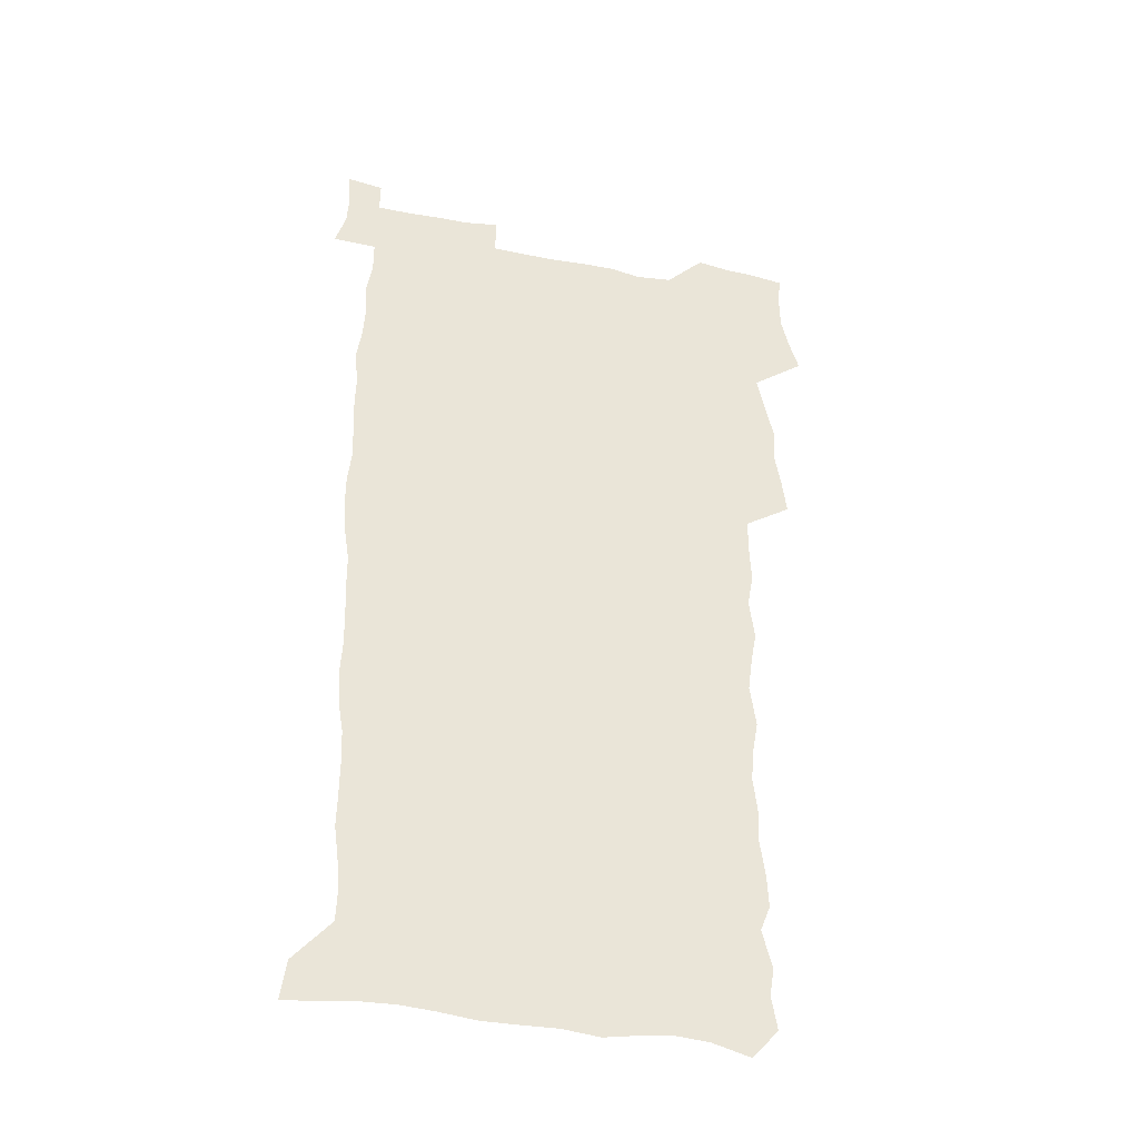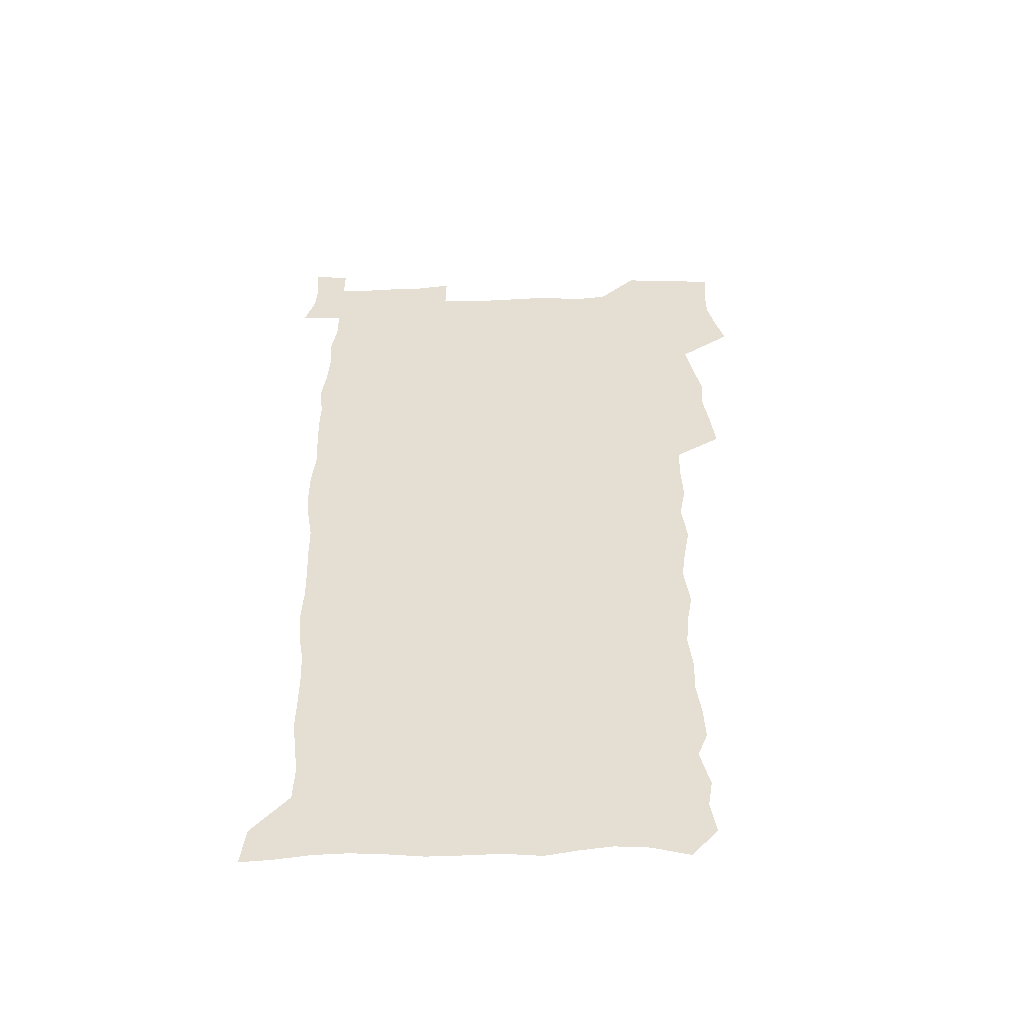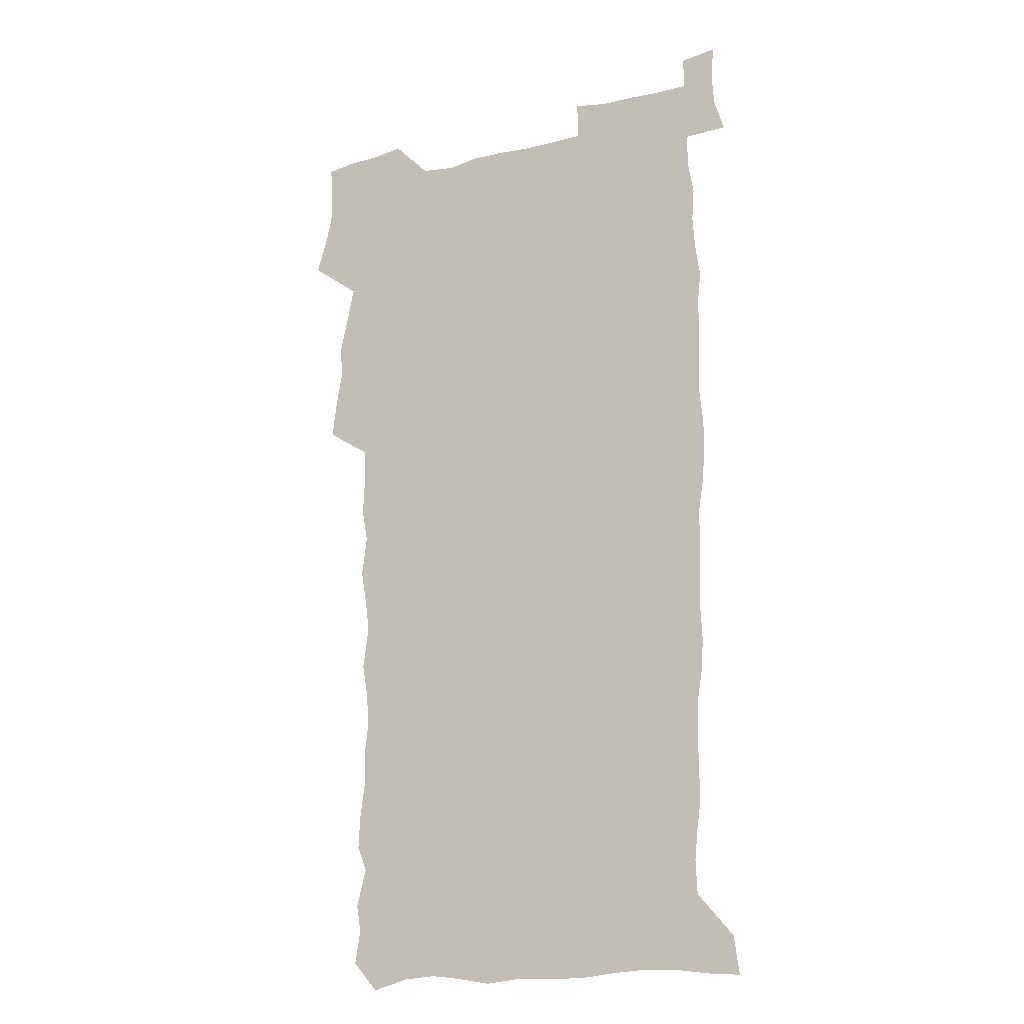
<metadata>
{"format":"obj","ext":"obj","renderer":"f3d","projection":"perspective","resolution":1024,"background":"white","views":[{"elev":-39.0,"azim":165.8,"up":"+Y"},{"elev":-52.1,"azim":-178.3,"up":"+Y"},{"elev":-17.3,"azim":26.7,"up":"+Y"}]}
</metadata>
<code>
v 457.6 526.7 0
v 461.9 540.9 0
v 465.3 555.3 0
v 465.4 569.9 0
v 464.3 585 0
v 470 429 0
v 471.9 445.3 0
v 474.8 461.8 0
v 473.9 477.1 0
v 477.5 493.3 0
v 480.8 509.5 0
v 481 524.2 0
v 478.1 539.7 0
v 483.3 553.7 0
v 481.2 569.1 0
v 478.5 586.9 0
v 491.5 152.6 0
v 493.9 167.8 0
v 491.9 180.1 0
v 496.2 197.5 0
v 491.8 208.8 0
v 492.5 223.7 0
v 494.6 239.9 0
v 494.1 254.5 0
v 496 271.3 0
v 494.7 286.2 0
v 492.2 300.4 0
v 494.8 319.7 0
v 492.9 334.7 0
v 490.3 349.6 0
v 492.6 367.9 0
v 489.9 383.1 0
v 490.7 399.7 0
v 490.6 415.7 0
v 493.6 432.8 0
v 493.2 448 0
v 495.2 463.7 0
v 495.4 478.8 0
v 495.3 493.8 0
v 497.7 509.4 0
v 497.5 524.2 0
v 498.3 538.8 0
v 497.2 554.4 0
v 495.4 570.2 0
v 493 587.3 0
v 503.1 139.5 0
v 509.6 159.1 0
v 513.8 176.3 0
v 512 188.9 0
v 513.6 204.7 0
v 514 219.5 0
v 516.4 236.2 0
v 517 251.4 0
v 516.4 265.8 0
v 514.7 279.6 0
v 514 294.5 0
v 510.9 308.1 0
v 511.5 324.5 0
v 511.7 340.8 0
v 511 356.3 0
v 511.2 372.4 0
v 512.4 388.8 0
v 512.6 404 0
v 509.3 418.5 0
v 510.7 434.5 0
v 512.2 450.1 0
v 512.1 464.7 0
v 510.4 479.4 0
v 512.8 494.5 0
v 513.3 509.3 0
v 514.1 523.8 0
v 513.4 538.8 0
v 512 554.3 0
v 510.2 570.2 0
v 507.1 589.4 0
v 519.9 144 0
v 524.4 161.4 0
v 528.9 180.5 0
v 528.1 193.7 0
v 530.2 210.2 0
v 531.6 226.1 0
v 532 241 0
v 532.2 255.9 0
v 531.9 270.5 0
v 531.1 284.9 0
v 530.2 299.6 0
v 529.8 314.8 0
v 529.7 330.1 0
v 529.2 345.2 0
v 528.4 360.1 0
v 528.2 375.5 0
v 528.3 390.9 0
v 528 406 0
v 527.4 421 0
v 527.5 436.1 0
v 526.9 450.7 0
v 527.4 465.5 0
v 530.1 480.8 0
v 529.1 495 0
v 529.1 509.4 0
v 529 523.8 0
v 529.1 538.1 0
v 527.6 553.5 0
v 524.3 571.8 0
v 535 145.1 0
v 539.7 164.1 0
v 542.5 181.8 0
v 545.7 200.4 0
v 546.3 215.3 0
v 546.8 230.2 0
v 546.9 244.7 0
v 546.5 258.9 0
v 546 273.2 0
v 545.8 288.1 0
v 545.2 302.7 0
v 545.4 318.3 0
v 544.4 332.4 0
v 544 347.3 0
v 543.6 362.1 0
v 544.2 378 0
v 543.2 392.3 0
v 544.7 408.4 0
v 543.9 422.7 0
v 544.1 437.5 0
v 544.5 452.2 0
v 544.5 466.7 0
v 544.3 481 0
v 544.2 495.2 0
v 544.2 509.4 0
v 543.7 523.7 0
v 544.7 537.4 0
v 542.2 554 0
v 540.7 569.9 0
v 549.3 143.2 0
v 553.4 162.6 0
v 557.3 184.3 0
v 559.7 203 0
v 560.1 217.3 0
v 560.9 232.8 0
v 560.5 246.6 0
v 560.5 261.3 0
v 560.2 275.7 0
v 559.6 289.8 0
v 559.7 305.3 0
v 558.9 319.3 0
v 558.9 334.4 0
v 558.6 349.1 0
v 557.7 362.8 0
v 558.5 379 0
v 558.3 393.7 0
v 558.9 409.1 0
v 558.7 423.5 0
v 558.4 437.8 0
v 559 452.6 0
v 558.9 466.9 0
v 558.8 481.2 0
v 558.8 495.4 0
v 558.8 509.6 0
v 558.5 523.7 0
v 558.8 537.4 0
v 557.5 552.9 0
v 554.9 572.2 0
v 564 140.6 0
v 569.4 166.6 0
v 571 183.8 0
v 572.6 202.3 0
v 574.2 220.8 0
v 574.4 234.5 0
v 574 247.9 0
v 574 262.3 0
v 574 277.2 0
v 573.8 291.8 0
v 573.5 306.5 0
v 573.6 321.6 0
v 573.2 335.9 0
v 572.1 349.6 0
v 573.3 366 0
v 573.5 380.9 0
v 573.3 395.1 0
v 573.3 409.7 0
v 573.2 424 0
v 573.2 438.4 0
v 573.6 453.2 0
v 573 467.3 0
v 573.2 481.4 0
v 573.5 495.7 0
v 573.3 509.7 0
v 573 523.9 0
v 572.7 538.2 0
v 571.8 553.7 0
v 570 572 0
v 580.5 142.3 0
v 584 167.5 0
v 585.3 185.5 0
v 586.3 203.1 0
v 587 218.9 0
v 587.3 234.9 0
v 587.4 248.7 0
v 587.4 262.4 0
v 587.6 278.8 0
v 587.2 292.2 0
v 587.3 307.6 0
v 587.2 321.8 0
v 587.3 337.3 0
v 587 351.5 0
v 587.2 366.4 0
v 587.1 380.5 0
v 587.4 395.5 0
v 587.3 409.8 0
v 587.3 424.3 0
v 587.3 438.4 0
v 587.4 453.2 0
v 587.6 467.5 0
v 587.5 481.6 0
v 587.5 495.8 0
v 587.6 509.9 0
v 587.4 524 0
v 587.1 538.3 0
v 586.5 553.9 0
v 585.4 570.9 0
v 596.7 141.8 0
v 598.3 165.9 0
v 599.4 187 0
v 599.8 202.8 0
v 600.1 218.3 0
v 599.9 235.4 0
v 600.8 247.5 0
v 600.8 262.1 0
v 600.8 278.5 0
v 600.7 292.6 0
v 600.8 306.9 0
v 600.8 321.5 0
v 600.8 338.3 0
v 600.8 351.6 0
v 601.2 367.1 0
v 601.2 381.4 0
v 601.4 395.3 0
v 601.4 409.9 0
v 601.4 424.1 0
v 601.4 438.4 0
v 601.6 453.4 0
v 601.7 467.5 0
v 601.7 481.7 0
v 601.7 495.9 0
v 601.7 510.1 0
v 601.7 524 0
v 601.5 537.9 0
v 601 555 0
v 600.5 570.9 0
v 612.8 141.5 0
v 613 163.5 0
v 613.2 185.6 0
v 613.3 203.3 0
v 613.6 217.5 0
v 613.6 233 0
v 613.9 248.7 0
v 614 261.8 0
v 614 278.6 0
v 614.1 292.6 0
v 614.5 306.5 0
v 614.5 321.8 0
v 614.5 337 0
v 614.7 352.5 0
v 615 366.5 0
v 615.4 380.4 0
v 615.3 395.5 0
v 615.5 409.6 0
v 615.6 424 0
v 615.5 438.9 0
v 615.8 453.2 0
v 615.8 467.5 0
v 615.9 481.7 0
v 616.3 496.1 0
v 616 510.5 0
v 616 524.6 0
v 615.7 538.9 0
v 615.8 554.1 0
v 615.5 571.2 0
v 615.3 588.6 0
v 628.6 143.2 0
v 627.6 167.8 0
v 627.6 183 0
v 626.5 203 0
v 627 216.9 0
v 627.5 231.1 0
v 627.3 247.1 0
v 627.3 262.5 0
v 627.6 276.9 0
v 628.1 290.7 0
v 628.2 305.7 0
v 628.4 320.9 0
v 628.3 336.6 0
v 628.3 351.6 0
v 628.7 365.9 0
v 629.4 380 0
v 629.6 394.7 0
v 629.6 409.3 0
v 630 423.5 0
v 630.8 437.7 0
v 630 453 0
v 629.9 467.4 0
v 630.3 481.6 0
v 630.6 496.1 0
v 630.6 510.5 0
v 630.5 524.9 0
v 630.4 539.4 0
v 630.5 554.1 0
v 630.8 569.5 0
v 630.9 586.1 0
v 644.2 144.2 0
v 641.8 166.6 0
v 641.5 182.5 0
v 641.1 198.9 0
v 641.2 214.1 0
v 641.3 229.2 0
v 641 245.2 0
v 642.6 258.5 0
v 641.7 275 0
v 641.2 291.3 0
v 641.8 305.1 0
v 642.7 319.1 0
v 642.8 334.4 0
v 644.5 348.3 0
v 643.3 364.3 0
v 644.4 378.4 0
v 645.5 392.7 0
v 644.7 408.1 0
v 644.7 422.9 0
v 645.1 437.5 0
v 644.5 452.5 0
v 646.1 466.8 0
v 645.1 481.6 0
v 645.6 496 0
v 645.6 510.6 0
v 645.6 525.2 0
v 645.3 539.7 0
v 645.4 554.6 0
v 645.5 569.4 0
v 645.8 586 0
v 659.4 143.7 0
v 655.4 166.5 0
v 655.9 180.4 0
v 656.1 195.1 0
v 655.5 211.3 0
v 655.2 226.8 0
v 655.9 241.4 0
v 656.7 256 0
v 656.5 271.7 0
v 657.5 286.3 0
v 658.1 301 0
v 657.1 317.1 0
v 659.2 330.8 0
v 660 345.5 0
v 658.3 362.2 0
v 660 376.3 0
v 660.9 391 0
v 660 406.7 0
v 660.2 421.6 0
v 661.2 436.2 0
v 660.9 451.2 0
v 662.3 465.9 0
v 661.2 481.1 0
v 661 495.8 0
v 661.2 510.5 0
v 662.1 525.5 0
v 661.1 540.4 0
v 660.8 555.3 0
v 660.3 569.7 0
v 660.7 585.2 0
v 675.1 141.5 0
v 671.7 161.4 0
v 670.9 176.8 0
v 670.3 192.3 0
v 671.6 206 0
v 673.5 219.6 0
v 673.2 235.1 0
v 673.1 250.6 0
v 673.6 265.7 0
v 676 279.8 0
v 676.9 294.6 0
v 676 311 0
v 676.3 326.4 0
v 676.9 341.7 0
v 677 357.5 0
v 679.2 372.1 0
v 680.5 387.1 0
v 680.4 402.7 0
v 678.7 419 0
v 679.4 434.2 0
v 679.8 449.4 0
v 679.5 464.8 0
v 681.1 479.8 0
v 678.9 495.4 0
v 677.9 510.5 0
v 678.9 525.5 0
v 676.3 541.4 0
v 676.3 556.3 0
v 675.5 570.6 0
v 675.5 585.4 0
v 675.4 600 0
v 689.8 140.5 0
v 687.5 157.8 0
v 696.2 556.8 0
v 691.5 572.1 0
v 690.6 586.4 0
v 691.7 602.2 0
f 11 12 1
f 1 12 2
f 12 13 2
f 2 13 3
f 13 14 3
f 3 14 4
f 14 15 4
f 4 15 5
f 15 16 5
f 34 35 6
f 6 35 7
f 35 36 7
f 7 36 8
f 36 37 8
f 8 37 9
f 37 38 9
f 9 38 10
f 38 39 10
f 10 39 11
f 39 40 11
f 11 40 12
f 40 41 12
f 12 41 13
f 41 42 13
f 13 42 14
f 42 43 14
f 14 43 15
f 43 44 15
f 15 44 16
f 44 45 16
f 46 47 17
f 17 47 18
f 47 48 18
f 18 48 19
f 48 49 19
f 19 49 20
f 49 50 20
f 20 50 21
f 50 51 21
f 21 51 22
f 51 52 22
f 22 52 23
f 52 53 23
f 23 53 24
f 53 54 24
f 24 54 25
f 54 55 25
f 25 55 26
f 55 56 26
f 26 56 27
f 56 57 27
f 27 57 28
f 57 58 28
f 28 58 29
f 58 59 29
f 29 59 30
f 59 60 30
f 30 60 31
f 60 61 31
f 31 61 32
f 61 62 32
f 32 62 33
f 62 63 33
f 33 63 34
f 63 64 34
f 34 64 35
f 64 65 35
f 35 65 36
f 65 66 36
f 36 66 37
f 66 67 37
f 37 67 38
f 67 68 38
f 38 68 39
f 68 69 39
f 39 69 40
f 69 70 40
f 40 70 41
f 70 71 41
f 41 71 42
f 71 72 42
f 42 72 43
f 72 73 43
f 43 73 44
f 73 74 44
f 44 74 45
f 74 75 45
f 46 76 47
f 76 77 47
f 47 77 48
f 77 78 48
f 48 78 49
f 78 79 49
f 49 79 50
f 79 80 50
f 50 80 51
f 80 81 51
f 51 81 52
f 81 82 52
f 52 82 53
f 82 83 53
f 53 83 54
f 83 84 54
f 54 84 55
f 84 85 55
f 55 85 56
f 85 86 56
f 56 86 57
f 86 87 57
f 57 87 58
f 87 88 58
f 58 88 59
f 88 89 59
f 59 89 60
f 89 90 60
f 60 90 61
f 90 91 61
f 61 91 62
f 91 92 62
f 62 92 63
f 92 93 63
f 63 93 64
f 93 94 64
f 64 94 65
f 94 95 65
f 65 95 66
f 95 96 66
f 66 96 67
f 96 97 67
f 67 97 68
f 97 98 68
f 68 98 69
f 98 99 69
f 69 99 70
f 99 100 70
f 70 100 71
f 100 101 71
f 71 101 72
f 101 102 72
f 72 102 73
f 102 103 73
f 73 103 74
f 103 104 74
f 74 104 75
f 76 105 77
f 105 106 77
f 77 106 78
f 106 107 78
f 78 107 79
f 107 108 79
f 79 108 80
f 108 109 80
f 80 109 81
f 109 110 81
f 81 110 82
f 110 111 82
f 82 111 83
f 111 112 83
f 83 112 84
f 112 113 84
f 84 113 85
f 113 114 85
f 85 114 86
f 114 115 86
f 86 115 87
f 115 116 87
f 87 116 88
f 116 117 88
f 88 117 89
f 117 118 89
f 89 118 90
f 118 119 90
f 90 119 91
f 119 120 91
f 91 120 92
f 120 121 92
f 92 121 93
f 121 122 93
f 93 122 94
f 122 123 94
f 94 123 95
f 123 124 95
f 95 124 96
f 124 125 96
f 96 125 97
f 125 126 97
f 97 126 98
f 126 127 98
f 98 127 99
f 127 128 99
f 99 128 100
f 128 129 100
f 100 129 101
f 129 130 101
f 101 130 102
f 130 131 102
f 102 131 103
f 131 132 103
f 103 132 104
f 132 133 104
f 105 134 106
f 134 135 106
f 106 135 107
f 135 136 107
f 107 136 108
f 136 137 108
f 108 137 109
f 137 138 109
f 109 138 110
f 138 139 110
f 110 139 111
f 139 140 111
f 111 140 112
f 140 141 112
f 112 141 113
f 141 142 113
f 113 142 114
f 142 143 114
f 114 143 115
f 143 144 115
f 115 144 116
f 144 145 116
f 116 145 117
f 145 146 117
f 117 146 118
f 146 147 118
f 118 147 119
f 147 148 119
f 119 148 120
f 148 149 120
f 120 149 121
f 149 150 121
f 121 150 122
f 150 151 122
f 122 151 123
f 151 152 123
f 123 152 124
f 152 153 124
f 124 153 125
f 153 154 125
f 125 154 126
f 154 155 126
f 126 155 127
f 155 156 127
f 127 156 128
f 156 157 128
f 128 157 129
f 157 158 129
f 129 158 130
f 158 159 130
f 130 159 131
f 159 160 131
f 131 160 132
f 160 161 132
f 132 161 133
f 161 162 133
f 134 163 135
f 163 164 135
f 135 164 136
f 164 165 136
f 136 165 137
f 165 166 137
f 137 166 138
f 166 167 138
f 138 167 139
f 167 168 139
f 139 168 140
f 168 169 140
f 140 169 141
f 169 170 141
f 141 170 142
f 170 171 142
f 142 171 143
f 171 172 143
f 143 172 144
f 172 173 144
f 144 173 145
f 173 174 145
f 145 174 146
f 174 175 146
f 146 175 147
f 175 176 147
f 147 176 148
f 176 177 148
f 148 177 149
f 177 178 149
f 149 178 150
f 178 179 150
f 150 179 151
f 179 180 151
f 151 180 152
f 180 181 152
f 152 181 153
f 181 182 153
f 153 182 154
f 182 183 154
f 154 183 155
f 183 184 155
f 155 184 156
f 184 185 156
f 156 185 157
f 185 186 157
f 157 186 158
f 186 187 158
f 158 187 159
f 187 188 159
f 159 188 160
f 188 189 160
f 160 189 161
f 189 190 161
f 161 190 162
f 190 191 162
f 163 192 164
f 192 193 164
f 164 193 165
f 193 194 165
f 165 194 166
f 194 195 166
f 166 195 167
f 195 196 167
f 167 196 168
f 196 197 168
f 168 197 169
f 197 198 169
f 169 198 170
f 198 199 170
f 170 199 171
f 199 200 171
f 171 200 172
f 200 201 172
f 172 201 173
f 201 202 173
f 173 202 174
f 202 203 174
f 174 203 175
f 203 204 175
f 175 204 176
f 204 205 176
f 176 205 177
f 205 206 177
f 177 206 178
f 206 207 178
f 178 207 179
f 207 208 179
f 179 208 180
f 208 209 180
f 180 209 181
f 209 210 181
f 181 210 182
f 210 211 182
f 182 211 183
f 211 212 183
f 183 212 184
f 212 213 184
f 184 213 185
f 213 214 185
f 185 214 186
f 214 215 186
f 186 215 187
f 215 216 187
f 187 216 188
f 216 217 188
f 188 217 189
f 217 218 189
f 189 218 190
f 218 219 190
f 190 219 191
f 219 220 191
f 192 221 193
f 221 222 193
f 193 222 194
f 222 223 194
f 194 223 195
f 223 224 195
f 195 224 196
f 224 225 196
f 196 225 197
f 225 226 197
f 197 226 198
f 226 227 198
f 198 227 199
f 227 228 199
f 199 228 200
f 228 229 200
f 200 229 201
f 229 230 201
f 201 230 202
f 230 231 202
f 202 231 203
f 231 232 203
f 203 232 204
f 232 233 204
f 204 233 205
f 233 234 205
f 205 234 206
f 234 235 206
f 206 235 207
f 235 236 207
f 207 236 208
f 236 237 208
f 208 237 209
f 237 238 209
f 209 238 210
f 238 239 210
f 210 239 211
f 239 240 211
f 211 240 212
f 240 241 212
f 212 241 213
f 241 242 213
f 213 242 214
f 242 243 214
f 214 243 215
f 243 244 215
f 215 244 216
f 244 245 216
f 216 245 217
f 245 246 217
f 217 246 218
f 246 247 218
f 218 247 219
f 247 248 219
f 219 248 220
f 248 249 220
f 221 250 222
f 250 251 222
f 222 251 223
f 251 252 223
f 223 252 224
f 252 253 224
f 224 253 225
f 253 254 225
f 225 254 226
f 254 255 226
f 226 255 227
f 255 256 227
f 227 256 228
f 256 257 228
f 228 257 229
f 257 258 229
f 229 258 230
f 258 259 230
f 230 259 231
f 259 260 231
f 231 260 232
f 260 261 232
f 232 261 233
f 261 262 233
f 233 262 234
f 262 263 234
f 234 263 235
f 263 264 235
f 235 264 236
f 264 265 236
f 236 265 237
f 265 266 237
f 237 266 238
f 266 267 238
f 238 267 239
f 267 268 239
f 239 268 240
f 268 269 240
f 240 269 241
f 269 270 241
f 241 270 242
f 270 271 242
f 242 271 243
f 271 272 243
f 243 272 244
f 272 273 244
f 244 273 245
f 273 274 245
f 245 274 246
f 274 275 246
f 246 275 247
f 275 276 247
f 247 276 248
f 276 277 248
f 248 277 249
f 277 278 249
f 250 280 251
f 280 281 251
f 251 281 252
f 281 282 252
f 252 282 253
f 282 283 253
f 253 283 254
f 283 284 254
f 254 284 255
f 284 285 255
f 255 285 256
f 285 286 256
f 256 286 257
f 286 287 257
f 257 287 258
f 287 288 258
f 258 288 259
f 288 289 259
f 259 289 260
f 289 290 260
f 260 290 261
f 290 291 261
f 261 291 262
f 291 292 262
f 262 292 263
f 292 293 263
f 263 293 264
f 293 294 264
f 264 294 265
f 294 295 265
f 265 295 266
f 295 296 266
f 266 296 267
f 296 297 267
f 267 297 268
f 297 298 268
f 268 298 269
f 298 299 269
f 269 299 270
f 299 300 270
f 270 300 271
f 300 301 271
f 271 301 272
f 301 302 272
f 272 302 273
f 302 303 273
f 273 303 274
f 303 304 274
f 274 304 275
f 304 305 275
f 275 305 276
f 305 306 276
f 276 306 277
f 306 307 277
f 277 307 278
f 307 308 278
f 278 308 279
f 308 309 279
f 280 310 281
f 310 311 281
f 281 311 282
f 311 312 282
f 282 312 283
f 312 313 283
f 283 313 284
f 313 314 284
f 284 314 285
f 314 315 285
f 285 315 286
f 315 316 286
f 286 316 287
f 316 317 287
f 287 317 288
f 317 318 288
f 288 318 289
f 318 319 289
f 289 319 290
f 319 320 290
f 290 320 291
f 320 321 291
f 291 321 292
f 321 322 292
f 292 322 293
f 322 323 293
f 293 323 294
f 323 324 294
f 294 324 295
f 324 325 295
f 295 325 296
f 325 326 296
f 296 326 297
f 326 327 297
f 297 327 298
f 327 328 298
f 298 328 299
f 328 329 299
f 299 329 300
f 329 330 300
f 300 330 301
f 330 331 301
f 301 331 302
f 331 332 302
f 302 332 303
f 332 333 303
f 303 333 304
f 333 334 304
f 304 334 305
f 334 335 305
f 305 335 306
f 335 336 306
f 306 336 307
f 336 337 307
f 307 337 308
f 337 338 308
f 308 338 309
f 338 339 309
f 310 340 311
f 340 341 311
f 311 341 312
f 341 342 312
f 312 342 313
f 342 343 313
f 313 343 314
f 343 344 314
f 314 344 315
f 344 345 315
f 315 345 316
f 345 346 316
f 316 346 317
f 346 347 317
f 317 347 318
f 347 348 318
f 318 348 319
f 348 349 319
f 319 349 320
f 349 350 320
f 320 350 321
f 350 351 321
f 321 351 322
f 351 352 322
f 322 352 323
f 352 353 323
f 323 353 324
f 353 354 324
f 324 354 325
f 354 355 325
f 325 355 326
f 355 356 326
f 326 356 327
f 356 357 327
f 327 357 328
f 357 358 328
f 328 358 329
f 358 359 329
f 329 359 330
f 359 360 330
f 330 360 331
f 360 361 331
f 331 361 332
f 361 362 332
f 332 362 333
f 362 363 333
f 333 363 334
f 363 364 334
f 334 364 335
f 364 365 335
f 335 365 336
f 365 366 336
f 336 366 337
f 366 367 337
f 337 367 338
f 367 368 338
f 338 368 339
f 368 369 339
f 340 370 341
f 370 371 341
f 341 371 342
f 371 372 342
f 342 372 343
f 372 373 343
f 343 373 344
f 373 374 344
f 344 374 345
f 374 375 345
f 345 375 346
f 375 376 346
f 346 376 347
f 376 377 347
f 347 377 348
f 377 378 348
f 348 378 349
f 378 379 349
f 349 379 350
f 379 380 350
f 350 380 351
f 380 381 351
f 351 381 352
f 381 382 352
f 352 382 353
f 382 383 353
f 353 383 354
f 383 384 354
f 354 384 355
f 384 385 355
f 355 385 356
f 385 386 356
f 356 386 357
f 386 387 357
f 357 387 358
f 387 388 358
f 358 388 359
f 388 389 359
f 359 389 360
f 389 390 360
f 360 390 361
f 390 391 361
f 361 391 362
f 391 392 362
f 362 392 363
f 392 393 363
f 363 393 364
f 393 394 364
f 364 394 365
f 394 395 365
f 365 395 366
f 395 396 366
f 366 396 367
f 396 397 367
f 367 397 368
f 397 398 368
f 368 398 369
f 398 399 369
f 370 401 371
f 401 402 371
f 371 402 372
f 397 403 398
f 403 404 398
f 398 404 399
f 404 405 399
f 399 405 400
f 405 406 400

</code>
